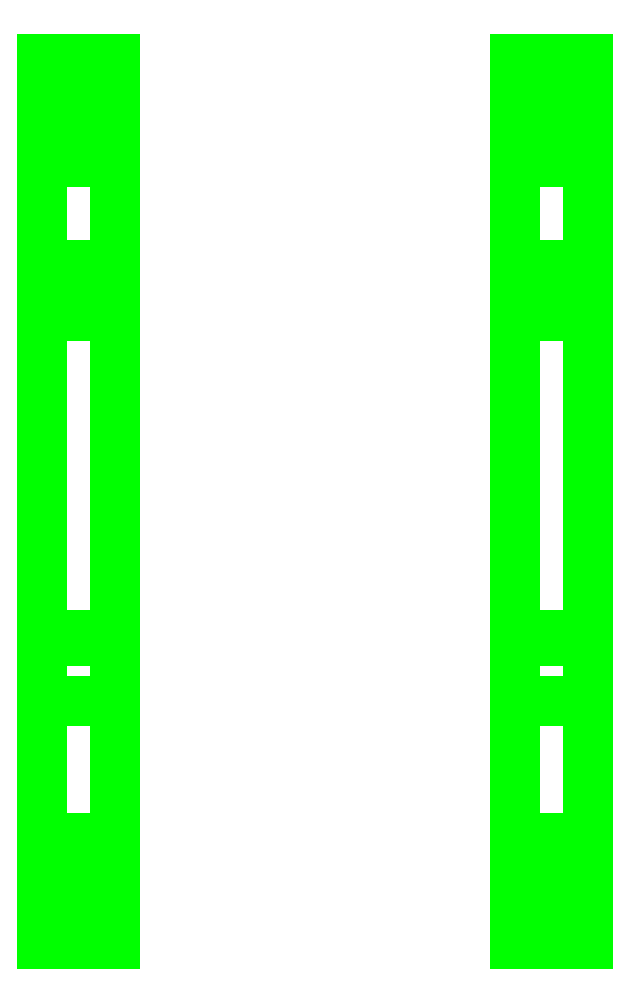
<metadata>
{"format":"dxf","ext":"dxf","renderer":"ezdxf+matplotlib","layout":"modelspace","background":"white","min_lineweight":24,"dpi":150}
</metadata>
<code>
0
SECTION
2
ENTITIES
0
3DFACE
8
TRACKS
10
-0.66
20
-0.46
30
0.83
11
-0.66
21
-0.01
31
0.72
12
-0.9
22
-0.01
32
0.72
13
-0.9
23
-0.46
33
0.83
0
3DFACE
8
TRACKS
10
-0.66
20
-0.01
30
0.67
11
-0.66
21
-0.46
31
0.79
12
-0.9
22
-0.46
32
0.79
13
-0.9
23
-0.01
33
0.67
0
3DFACE
8
TRACKS
10
-0.66
20
-0.46
30
0.79
11
-0.66
21
-0.01
31
0.67
12
-0.66
22
-0.01
32
0.72
13
-0.66
23
-0.46
33
0.83
0
3DFACE
8
TRACKS
10
-0.9
20
-0.46
30
0.83
11
-0.9
21
-0.01
31
0.72
12
-0.9
22
-0.01
32
0.67
13
-0.9
23
-0.46
33
0.79
0
3DFACE
8
TRACKS
10
-0.9
20
-0.65
30
0.78
11
-0.9
21
-0.46
31
0.83
12
-0.9
22
-0.46
32
0.79
13
-0.9
23
-0.62
33
0.75
0
3DFACE
8
TRACKS
10
-0.66
20
-0.62
30
0.75
11
-0.66
21
-0.46
31
0.79
12
-0.66
22
-0.46
32
0.83
13
-0.66
23
-0.65
33
0.78
0
3DFACE
8
TRACKS
10
-0.66
20
-0.46
30
0.79
11
-0.66
21
-0.62
31
0.75
12
-0.9
22
-0.62
32
0.75
13
-0.9
23
-0.46
33
0.79
0
3DFACE
8
TRACKS
10
-0.66
20
-0.65
30
0.78
11
-0.66
21
-0.46
31
0.83
12
-0.9
22
-0.46
32
0.83
13
-0.9
23
-0.65
33
0.78
0
3DFACE
8
TRACKS
10
-0.66
20
-0.76
30
0.66
11
-0.66
21
-0.65
31
0.78
12
-0.9
22
-0.65
32
0.78
13
-0.9
23
-0.76
33
0.66
0
3DFACE
8
TRACKS
10
-0.66
20
-0.62
30
0.75
11
-0.66
21
-0.72
31
0.63
12
-0.9
22
-0.72
32
0.63
13
-0.9
23
-0.62
33
0.75
0
3DFACE
8
TRACKS
10
-0.66
20
-0.72
30
0.63
11
-0.66
21
-0.62
31
0.75
12
-0.66
22
-0.65
32
0.78
13
-0.66
23
-0.76
33
0.66
0
3DFACE
8
TRACKS
10
-0.9
20
-0.76
30
0.66
11
-0.9
21
-0.65
31
0.78
12
-0.9
22
-0.62
32
0.75
13
-0.9
23
-0.72
33
0.63
0
3DFACE
8
TRACKS
10
-0.66
20
-0.81
30
0.49
11
-0.66
21
-0.76
31
0.66
12
-0.9
22
-0.76
32
0.66
13
-0.9
23
-0.81
33
0.49
0
3DFACE
8
TRACKS
10
-0.66
20
-0.72
30
0.63
11
-0.66
21
-0.77
31
0.49
12
-0.9
22
-0.77
32
0.49
13
-0.9
23
-0.72
33
0.63
0
3DFACE
8
TRACKS
10
-0.66
20
-0.77
30
0.49
11
-0.66
21
-0.72
31
0.63
12
-0.66
22
-0.76
32
0.66
13
-0.66
23
-0.81
33
0.49
0
3DFACE
8
TRACKS
10
-0.9
20
-0.81
30
0.49
11
-0.9
21
-0.76
31
0.66
12
-0.9
22
-0.72
32
0.63
13
-0.9
23
-0.77
33
0.49
0
3DFACE
8
TRACKS
10
-0.9
20
-0.76
30
0.32
11
-0.9
21
-0.81
31
0.49
12
-0.9
22
-0.77
32
0.49
13
-0.9
23
-0.72
33
0.34
0
3DFACE
8
TRACKS
10
-0.66
20
-0.72
30
0.34
11
-0.66
21
-0.77
31
0.49
12
-0.66
22
-0.81
32
0.49
13
-0.66
23
-0.76
33
0.32
0
3DFACE
8
TRACKS
10
-0.66
20
-0.77
30
0.49
11
-0.66
21
-0.72
31
0.34
12
-0.9
22
-0.72
32
0.34
13
-0.9
23
-0.77
33
0.49
0
3DFACE
8
TRACKS
10
-0.66
20
-0.76
30
0.32
11
-0.66
21
-0.81
31
0.49
12
-0.9
22
-0.81
32
0.49
13
-0.9
23
-0.76
33
0.32
0
3DFACE
8
TRACKS
10
-0.66
20
-0.63
30
0.19
11
-0.66
21
-0.76
31
0.32
12
-0.9
22
-0.76
32
0.32
13
-0.9
23
-0.63
33
0.19
0
3DFACE
8
TRACKS
10
-0.66
20
-0.61
30
0.24
11
-0.66
21
-0.72
31
0.34
12
-0.66
22
-0.76
32
0.32
13
-0.66
23
-0.63
33
0.19
0
3DFACE
8
TRACKS
10
-0.9
20
-0.63
30
0.19
11
-0.9
21
-0.76
31
0.32
12
-0.9
22
-0.72
32
0.34
13
-0.9
23
-0.61
33
0.24
0
3DFACE
8
TRACKS
10
-0.66
20
-0.72
30
0.34
11
-0.66
21
-0.61
31
0.24
12
-0.9
22
-0.61
32
0.24
13
-0.9
23
-0.72
33
0.34
0
3DFACE
8
TRACKS
10
-0.66
20
-0.61
30
0.24
11
-0.66
21
-0.46
31
0.19
12
-0.9
22
-0.46
32
0.19
13
-0.9
23
-0.61
33
0.24
0
3DFACE
8
TRACKS
10
-0.9
20
-0.46
30
0.15
11
-0.9
21
-0.63
31
0.19
12
-0.9
22
-0.61
32
0.24
13
-0.9
23
-0.46
33
0.19
0
3DFACE
8
TRACKS
10
-0.66
20
-0.46
30
0.19
11
-0.66
21
-0.61
31
0.24
12
-0.66
22
-0.63
32
0.19
13
-0.66
23
-0.46
33
0.15
0
3DFACE
8
TRACKS
10
-0.66
20
-0.46
30
0.15
11
-0.66
21
-0.63
31
0.19
12
-0.9
22
-0.63
32
0.19
13
-0.9
23
-0.46
33
0.15
0
3DFACE
8
TRACKS
10
-0.66
20
0.21
30
0.05
11
-0.66
21
-0.46
31
0.15
12
-0.9
22
-0.46
32
0.15
13
-0.9
23
0.21
33
0.05
0
3DFACE
8
TRACKS
10
-0.66
20
0.21
30
0.09
11
-0.66
21
-0.46
31
0.19
12
-0.66
22
-0.46
32
0.15
13
-0.66
23
0.21
33
0.05
0
3DFACE
8
TRACKS
10
-0.9
20
0.21
30
0.05
11
-0.9
21
-0.46
31
0.15
12
-0.9
22
-0.46
32
0.19
13
-0.9
23
0.21
33
0.09
0
3DFACE
8
TRACKS
10
-0.66
20
-0.46
30
0.19
11
-0.66
21
0.21
31
0.09
12
-0.9
22
0.21
32
0.09
13
-0.9
23
-0.46
33
0.19
0
3DFACE
8
TRACKS
10
-0.66
20
0.21
30
0.09
11
-0.66
21
1.42
31
0.09
12
-0.9
22
1.42
32
0.09
13
-0.9
23
0.21
33
0.09
0
3DFACE
8
TRACKS
10
-0.9
20
1.43
30
0.05
11
-0.9
21
0.21
31
0.05
12
-0.9
22
0.21
32
0.09
13
-0.9
23
1.42
33
0.09
0
3DFACE
8
TRACKS
10
-0.66
20
1.42
30
0.09
11
-0.66
21
0.21
31
0.09
12
-0.66
22
0.21
32
0.05
13
-0.66
23
1.43
33
0.05
0
3DFACE
8
TRACKS
10
-0.66
20
1.43
30
0.05
11
-0.66
21
0.21
31
0.05
12
-0.9
22
0.21
32
0.05
13
-0.9
23
1.43
33
0.05
0
3DFACE
8
TRACKS
10
-0.66
20
1.94
30
0.15
11
-0.66
21
1.43
31
0.05
12
-0.9
22
1.43
32
0.05
13
-0.9
23
1.94
33
0.15
0
3DFACE
8
TRACKS
10
-0.66
20
1.9
30
0.19
11
-0.66
21
1.42
31
0.09
12
-0.66
22
1.43
32
0.05
13
-0.66
23
1.94
33
0.15
0
3DFACE
8
TRACKS
10
-0.9
20
1.94
30
0.15
11
-0.9
21
1.43
31
0.05
12
-0.9
22
1.42
32
0.09
13
-0.9
23
1.9
33
0.19
0
3DFACE
8
TRACKS
10
-0.66
20
1.42
30
0.09
11
-0.66
21
1.9
31
0.19
12
-0.9
22
1.9
32
0.19
13
-0.9
23
1.42
33
0.09
0
3DFACE
8
TRACKS
10
-0.9
20
2.05
30
0.28
11
-0.9
21
1.94
31
0.15
12
-0.9
22
1.9
32
0.19
13
-0.9
23
2.01
33
0.29
0
3DFACE
8
TRACKS
10
-0.66
20
2.05
30
0.28
11
-0.66
21
1.94
31
0.15
12
-0.9
22
1.94
32
0.15
13
-0.9
23
2.05
33
0.28
0
3DFACE
8
TRACKS
10
-0.66
20
2.01
30
0.29
11
-0.66
21
1.9
31
0.19
12
-0.66
22
1.94
32
0.15
13
-0.66
23
2.05
33
0.28
0
3DFACE
8
TRACKS
10
-0.66
20
1.9
30
0.19
11
-0.66
21
2.01
31
0.29
12
-0.9
22
2.01
32
0.29
13
-0.9
23
1.9
33
0.19
0
3DFACE
8
TRACKS
10
-0.66
20
2.01
30
0.29
11
-0.66
21
2.06
31
0.44
12
-0.9
22
2.06
32
0.44
13
-0.9
23
2.01
33
0.29
0
3DFACE
8
TRACKS
10
-0.66
20
2.06
30
0.44
11
-0.66
21
2.01
31
0.29
12
-0.66
22
2.05
32
0.28
13
-0.66
23
2.11
33
0.44
0
3DFACE
8
TRACKS
10
-0.66
20
2.11
30
0.44
11
-0.66
21
2.05
31
0.28
12
-0.9
22
2.05
32
0.28
13
-0.9
23
2.11
33
0.44
0
3DFACE
8
TRACKS
10
-0.9
20
2.11
30
0.44
11
-0.9
21
2.05
31
0.28
12
-0.9
22
2.01
32
0.29
13
-0.9
23
2.06
33
0.44
0
3DFACE
8
TRACKS
10
-0.9
20
2.05
30
0.6
11
-0.9
21
2.11
31
0.44
12
-0.9
22
2.06
32
0.44
13
-0.9
23
2
33
0.58
0
3DFACE
8
TRACKS
10
-0.66
20
2.05
30
0.6
11
-0.66
21
2.11
31
0.44
12
-0.9
22
2.11
32
0.44
13
-0.9
23
2.05
33
0.6
0
3DFACE
8
TRACKS
10
-0.66
20
2
30
0.58
11
-0.66
21
2.06
31
0.44
12
-0.66
22
2.11
32
0.44
13
-0.66
23
2.05
33
0.6
0
3DFACE
8
TRACKS
10
-0.66
20
2.06
30
0.44
11
-0.66
21
2
31
0.58
12
-0.9
22
2
32
0.58
13
-0.9
23
2.06
33
0.44
0
3DFACE
8
TRACKS
10
-0.9
20
1.93
30
0.72
11
-0.9
21
2.05
31
0.6
12
-0.9
22
2
32
0.58
13
-0.9
23
1.9
33
0.68
0
3DFACE
8
TRACKS
10
-0.66
20
1.93
30
0.72
11
-0.66
21
2.05
31
0.6
12
-0.9
22
2.05
32
0.6
13
-0.9
23
1.93
33
0.72
0
3DFACE
8
TRACKS
10
-0.66
20
1.9
30
0.68
11
-0.66
21
2
31
0.58
12
-0.66
22
2.05
32
0.6
13
-0.66
23
1.93
33
0.72
0
3DFACE
8
TRACKS
10
-0.66
20
2
30
0.58
11
-0.66
21
1.9
31
0.68
12
-0.9
22
1.9
32
0.68
13
-0.9
23
2
33
0.58
0
3DFACE
8
TRACKS
10
-0.66
20
1.9
30
0.68
11
-0.66
21
1.77
31
0.72
12
-0.9
22
1.77
32
0.72
13
-0.9
23
1.9
33
0.68
0
3DFACE
8
TRACKS
10
-0.66
20
1.77
30
0.72
11
-0.66
21
1.9
31
0.68
12
-0.66
22
1.93
32
0.72
13
-0.66
23
1.77
33
0.77
0
3DFACE
8
TRACKS
10
-0.66
20
1.77
30
0.77
11
-0.66
21
1.93
31
0.72
12
-0.9
22
1.93
32
0.72
13
-0.9
23
1.77
33
0.77
0
3DFACE
8
TRACKS
10
-0.9
20
1.77
30
0.77
11
-0.9
21
1.93
31
0.72
12
-0.9
22
1.9
32
0.68
13
-0.9
23
1.77
33
0.72
0
3DFACE
8
TRACKS
10
-0.9
20
1.26
30
0.68
11
-0.9
21
1.77
31
0.77
12
-0.9
22
1.77
32
0.72
13
-0.9
23
1.26
33
0.64
0
3DFACE
8
TRACKS
10
-0.66
20
1.26
30
0.68
11
-0.66
21
1.77
31
0.77
12
-0.9
22
1.77
32
0.77
13
-0.9
23
1.26
33
0.68
0
3DFACE
8
TRACKS
10
-0.66
20
1.26
30
0.64
11
-0.66
21
1.77
31
0.72
12
-0.66
22
1.77
32
0.77
13
-0.66
23
1.26
33
0.68
0
3DFACE
8
TRACKS
10
-0.66
20
1.77
30
0.72
11
-0.66
21
1.26
31
0.64
12
-0.9
22
1.26
32
0.64
13
-0.9
23
1.77
33
0.72
0
3DFACE
8
TRACKS
10
-0.66
20
1.26
30
0.64
11
-0.66
21
0.19
31
0.64
12
-0.9
22
0.19
32
0.64
13
-0.9
23
1.26
33
0.64
0
3DFACE
8
TRACKS
10
-0.66
20
0.19
30
0.64
11
-0.66
21
1.26
31
0.64
12
-0.66
22
1.26
32
0.68
13
-0.66
23
0.19
33
0.68
0
3DFACE
8
TRACKS
10
-0.66
20
0.19
30
0.68
11
-0.66
21
1.26
31
0.68
12
-0.9
22
1.26
32
0.68
13
-0.9
23
0.19
33
0.68
0
3DFACE
8
TRACKS
10
-0.9
20
0.19
30
0.68
11
-0.9
21
1.26
31
0.68
12
-0.9
22
1.26
32
0.64
13
-0.9
23
0.19
33
0.64
0
3DFACE
8
TRACKS
10
-0.9
20
-0.01
30
0.72
11
-0.9
21
0.19
31
0.68
12
-0.9
22
0.19
32
0.64
13
-0.9
23
-0.01
33
0.67
0
3DFACE
8
TRACKS
10
-0.66
20
-0.01
30
0.67
11
-0.66
21
0.19
31
0.64
12
-0.66
22
0.19
32
0.68
13
-0.66
23
-0.01
33
0.72
0
3DFACE
8
TRACKS
10
-0.66
20
0.19
30
0.64
11
-0.66
21
-0.01
31
0.67
12
-0.9
22
-0.01
32
0.67
13
-0.9
23
0.19
33
0.64
0
3DFACE
8
TRACKS
10
-0.66
20
-0.01
30
0.72
11
-0.66
21
0.19
31
0.68
12
-0.9
22
0.19
32
0.68
13
-0.9
23
-0.01
33
0.72
0
3DFACE
8
TRACKS
10
0.66
20
0.19
30
0.68
11
0.66
21
1.26
31
0.68
12
0.66
22
1.26
32
0.64
13
0.66
23
0.19
33
0.64
0
3DFACE
8
TRACKS
10
0.9
20
0.19
30
0.68
11
0.9
21
1.26
31
0.68
12
0.66
22
1.26
32
0.68
13
0.66
23
0.19
33
0.68
0
3DFACE
8
TRACKS
10
0.9
20
0.19
30
0.64
11
0.9
21
1.26
31
0.64
12
0.9
22
1.26
32
0.68
13
0.9
23
0.19
33
0.68
0
3DFACE
8
TRACKS
10
0.9
20
1.26
30
0.64
11
0.9
21
0.19
31
0.64
12
0.66
22
0.19
32
0.64
13
0.66
23
1.26
33
0.64
0
3DFACE
8
TRACKS
10
0.9
20
1.43
30
0.05
11
0.9
21
0.21
31
0.05
12
0.66
22
0.21
32
0.05
13
0.66
23
1.43
33
0.05
0
3DFACE
8
TRACKS
10
0.9
20
1.42
30
0.09
11
0.9
21
0.21
31
0.09
12
0.9
22
0.21
32
0.05
13
0.9
23
1.43
33
0.05
0
3DFACE
8
TRACKS
10
0.66
20
1.43
30
0.05
11
0.66
21
0.21
31
0.05
12
0.66
22
0.21
32
0.09
13
0.66
23
1.42
33
0.09
0
3DFACE
8
TRACKS
10
0.9
20
0.21
30
0.09
11
0.9
21
1.42
31
0.09
12
0.66
22
1.42
32
0.09
13
0.66
23
0.21
33
0.09
0
3DFACE
8
TRACKS
10
0.9
20
-0.76
30
0.32
11
0.9
21
-0.81
31
0.49
12
0.66
22
-0.81
32
0.49
13
0.66
23
-0.76
33
0.32
0
3DFACE
8
TRACKS
10
0.9
20
-0.77
30
0.49
11
0.9
21
-0.72
31
0.34
12
0.66
22
-0.72
32
0.34
13
0.66
23
-0.77
33
0.49
0
3DFACE
8
TRACKS
10
0.9
20
-0.72
30
0.34
11
0.9
21
-0.77
31
0.49
12
0.9
22
-0.81
32
0.49
13
0.9
23
-0.76
33
0.32
0
3DFACE
8
TRACKS
10
0.66
20
-0.76
30
0.32
11
0.66
21
-0.81
31
0.49
12
0.66
22
-0.77
32
0.49
13
0.66
23
-0.72
33
0.34
0
3DFACE
8
TRACKS
10
0.9
20
-0.46
30
0.19
11
0.9
21
0.21
31
0.09
12
0.66
22
0.21
32
0.09
13
0.66
23
-0.46
33
0.19
0
3DFACE
8
TRACKS
10
0.66
20
0.21
30
0.05
11
0.66
21
-0.46
31
0.15
12
0.66
22
-0.46
32
0.19
13
0.66
23
0.21
33
0.09
0
3DFACE
8
TRACKS
10
0.9
20
0.21
30
0.09
11
0.9
21
-0.46
31
0.19
12
0.9
22
-0.46
32
0.15
13
0.9
23
0.21
33
0.05
0
3DFACE
8
TRACKS
10
0.9
20
0.21
30
0.05
11
0.9
21
-0.46
31
0.15
12
0.66
22
-0.46
32
0.15
13
0.66
23
0.21
33
0.05
0
3DFACE
8
TRACKS
10
0.9
20
-0.46
30
0.15
11
0.9
21
-0.63
31
0.19
12
0.66
22
-0.63
32
0.19
13
0.66
23
-0.46
33
0.15
0
3DFACE
8
TRACKS
10
0.9
20
-0.46
30
0.19
11
0.9
21
-0.61
31
0.24
12
0.9
22
-0.63
32
0.19
13
0.9
23
-0.46
33
0.15
0
3DFACE
8
TRACKS
10
0.66
20
-0.46
30
0.15
11
0.66
21
-0.63
31
0.19
12
0.66
22
-0.61
32
0.24
13
0.66
23
-0.46
33
0.19
0
3DFACE
8
TRACKS
10
0.9
20
-0.61
30
0.24
11
0.9
21
-0.46
31
0.19
12
0.66
22
-0.46
32
0.19
13
0.66
23
-0.61
33
0.24
0
3DFACE
8
TRACKS
10
0.9
20
-0.72
30
0.34
11
0.9
21
-0.61
31
0.24
12
0.66
22
-0.61
32
0.24
13
0.66
23
-0.72
33
0.34
0
3DFACE
8
TRACKS
10
0.66
20
-0.63
30
0.19
11
0.66
21
-0.76
31
0.32
12
0.66
22
-0.72
32
0.34
13
0.66
23
-0.61
33
0.24
0
3DFACE
8
TRACKS
10
0.9
20
-0.61
30
0.24
11
0.9
21
-0.72
31
0.34
12
0.9
22
-0.76
32
0.32
13
0.9
23
-0.63
33
0.19
0
3DFACE
8
TRACKS
10
0.9
20
-0.63
30
0.19
11
0.9
21
-0.76
31
0.32
12
0.66
22
-0.76
32
0.32
13
0.66
23
-0.63
33
0.19
0
3DFACE
8
TRACKS
10
0.9
20
-0.01
30
0.72
11
0.9
21
0.19
31
0.68
12
0.66
22
0.19
32
0.68
13
0.66
23
-0.01
33
0.72
0
3DFACE
8
TRACKS
10
0.9
20
0.19
30
0.64
11
0.9
21
-0.01
31
0.67
12
0.66
22
-0.01
32
0.67
13
0.66
23
0.19
33
0.64
0
3DFACE
8
TRACKS
10
0.9
20
-0.01
30
0.67
11
0.9
21
0.19
31
0.64
12
0.9
22
0.19
32
0.68
13
0.9
23
-0.01
33
0.72
0
3DFACE
8
TRACKS
10
0.66
20
-0.01
30
0.72
11
0.66
21
0.19
31
0.68
12
0.66
22
0.19
32
0.64
13
0.66
23
-0.01
33
0.67
0
3DFACE
8
TRACKS
10
0.66
20
-0.81
30
0.49
11
0.66
21
-0.76
31
0.66
12
0.66
22
-0.72
32
0.63
13
0.66
23
-0.77
33
0.49
0
3DFACE
8
TRACKS
10
0.9
20
-0.77
30
0.49
11
0.9
21
-0.72
31
0.63
12
0.9
22
-0.76
32
0.66
13
0.9
23
-0.81
33
0.49
0
3DFACE
8
TRACKS
10
0.9
20
-0.72
30
0.63
11
0.9
21
-0.77
31
0.49
12
0.66
22
-0.77
32
0.49
13
0.66
23
-0.72
33
0.63
0
3DFACE
8
TRACKS
10
0.9
20
-0.81
30
0.49
11
0.9
21
-0.76
31
0.66
12
0.66
22
-0.76
32
0.66
13
0.66
23
-0.81
33
0.49
0
3DFACE
8
TRACKS
10
0.66
20
-0.76
30
0.66
11
0.66
21
-0.65
31
0.78
12
0.66
22
-0.62
32
0.75
13
0.66
23
-0.72
33
0.63
0
3DFACE
8
TRACKS
10
0.9
20
-0.72
30
0.63
11
0.9
21
-0.62
31
0.75
12
0.9
22
-0.65
32
0.78
13
0.9
23
-0.76
33
0.66
0
3DFACE
8
TRACKS
10
0.9
20
-0.62
30
0.75
11
0.9
21
-0.72
31
0.63
12
0.66
22
-0.72
32
0.63
13
0.66
23
-0.62
33
0.75
0
3DFACE
8
TRACKS
10
0.9
20
-0.76
30
0.66
11
0.9
21
-0.65
31
0.78
12
0.66
22
-0.65
32
0.78
13
0.66
23
-0.76
33
0.66
0
3DFACE
8
TRACKS
10
0.9
20
-0.65
30
0.78
11
0.9
21
-0.46
31
0.83
12
0.66
22
-0.46
32
0.83
13
0.66
23
-0.65
33
0.78
0
3DFACE
8
TRACKS
10
0.9
20
-0.46
30
0.79
11
0.9
21
-0.62
31
0.75
12
0.66
22
-0.62
32
0.75
13
0.66
23
-0.46
33
0.79
0
3DFACE
8
TRACKS
10
0.9
20
-0.62
30
0.75
11
0.9
21
-0.46
31
0.79
12
0.9
22
-0.46
32
0.83
13
0.9
23
-0.65
33
0.78
0
3DFACE
8
TRACKS
10
0.66
20
-0.65
30
0.78
11
0.66
21
-0.46
31
0.83
12
0.66
22
-0.46
32
0.79
13
0.66
23
-0.62
33
0.75
0
3DFACE
8
TRACKS
10
0.66
20
-0.46
30
0.83
11
0.66
21
-0.01
31
0.72
12
0.66
22
-0.01
32
0.67
13
0.66
23
-0.46
33
0.79
0
3DFACE
8
TRACKS
10
0.9
20
-0.46
30
0.79
11
0.9
21
-0.01
31
0.67
12
0.9
22
-0.01
32
0.72
13
0.9
23
-0.46
33
0.83
0
3DFACE
8
TRACKS
10
0.9
20
-0.01
30
0.67
11
0.9
21
-0.46
31
0.79
12
0.66
22
-0.46
32
0.79
13
0.66
23
-0.01
33
0.67
0
3DFACE
8
TRACKS
10
0.9
20
-0.46
30
0.83
11
0.9
21
-0.01
31
0.72
12
0.66
22
-0.01
32
0.72
13
0.66
23
-0.46
33
0.83
0
3DFACE
8
TRACKS
10
0.66
20
2.11
30
0.44
11
0.66
21
2.05
31
0.28
12
0.66
22
2.01
32
0.29
13
0.66
23
2.06
33
0.44
0
3DFACE
8
TRACKS
10
0.9
20
2.11
30
0.44
11
0.9
21
2.05
31
0.28
12
0.66
22
2.05
32
0.28
13
0.66
23
2.11
33
0.44
0
3DFACE
8
TRACKS
10
0.9
20
2.06
30
0.44
11
0.9
21
2.01
31
0.29
12
0.9
22
2.05
32
0.28
13
0.9
23
2.11
33
0.44
0
3DFACE
8
TRACKS
10
0.9
20
2.01
30
0.29
11
0.9
21
2.06
31
0.44
12
0.66
22
2.06
32
0.44
13
0.66
23
2.01
33
0.29
0
3DFACE
8
TRACKS
10
0.9
20
1.9
30
0.19
11
0.9
21
2.01
31
0.29
12
0.66
22
2.01
32
0.29
13
0.66
23
1.9
33
0.19
0
3DFACE
8
TRACKS
10
0.9
20
2.01
30
0.29
11
0.9
21
1.9
31
0.19
12
0.9
22
1.94
32
0.15
13
0.9
23
2.05
33
0.28
0
3DFACE
8
TRACKS
10
0.9
20
2.05
30
0.28
11
0.9
21
1.94
31
0.15
12
0.66
22
1.94
32
0.15
13
0.66
23
2.05
33
0.28
0
3DFACE
8
TRACKS
10
0.66
20
2.05
30
0.28
11
0.66
21
1.94
31
0.15
12
0.66
22
1.9
32
0.19
13
0.66
23
2.01
33
0.29
0
3DFACE
8
TRACKS
10
0.9
20
1.42
30
0.09
11
0.9
21
1.9
31
0.19
12
0.66
22
1.9
32
0.19
13
0.66
23
1.42
33
0.09
0
3DFACE
8
TRACKS
10
0.66
20
1.94
30
0.15
11
0.66
21
1.43
31
0.05
12
0.66
22
1.42
32
0.09
13
0.66
23
1.9
33
0.19
0
3DFACE
8
TRACKS
10
0.9
20
1.9
30
0.19
11
0.9
21
1.42
31
0.09
12
0.9
22
1.43
32
0.05
13
0.9
23
1.94
33
0.15
0
3DFACE
8
TRACKS
10
0.9
20
1.94
30
0.15
11
0.9
21
1.43
31
0.05
12
0.66
22
1.43
32
0.05
13
0.66
23
1.94
33
0.15
0
3DFACE
8
TRACKS
10
0.9
20
1.77
30
0.72
11
0.9
21
1.26
31
0.64
12
0.66
22
1.26
32
0.64
13
0.66
23
1.77
33
0.72
0
3DFACE
8
TRACKS
10
0.9
20
1.26
30
0.64
11
0.9
21
1.77
31
0.72
12
0.9
22
1.77
32
0.77
13
0.9
23
1.26
33
0.68
0
3DFACE
8
TRACKS
10
0.9
20
1.26
30
0.68
11
0.9
21
1.77
31
0.77
12
0.66
22
1.77
32
0.77
13
0.66
23
1.26
33
0.68
0
3DFACE
8
TRACKS
10
0.66
20
1.26
30
0.68
11
0.66
21
1.77
31
0.77
12
0.66
22
1.77
32
0.72
13
0.66
23
1.26
33
0.64
0
3DFACE
8
TRACKS
10
0.66
20
1.77
30
0.77
11
0.66
21
1.93
31
0.72
12
0.66
22
1.9
32
0.68
13
0.66
23
1.77
33
0.72
0
3DFACE
8
TRACKS
10
0.9
20
1.77
30
0.77
11
0.9
21
1.93
31
0.72
12
0.66
22
1.93
32
0.72
13
0.66
23
1.77
33
0.77
0
3DFACE
8
TRACKS
10
0.9
20
1.77
30
0.72
11
0.9
21
1.9
31
0.68
12
0.9
22
1.93
32
0.72
13
0.9
23
1.77
33
0.77
0
3DFACE
8
TRACKS
10
0.9
20
1.9
30
0.68
11
0.9
21
1.77
31
0.72
12
0.66
22
1.77
32
0.72
13
0.66
23
1.9
33
0.68
0
3DFACE
8
TRACKS
10
0.9
20
2
30
0.58
11
0.9
21
1.9
31
0.68
12
0.66
22
1.9
32
0.68
13
0.66
23
2
33
0.58
0
3DFACE
8
TRACKS
10
0.9
20
1.9
30
0.68
11
0.9
21
2
31
0.58
12
0.9
22
2.05
32
0.6
13
0.9
23
1.93
33
0.72
0
3DFACE
8
TRACKS
10
0.9
20
1.93
30
0.72
11
0.9
21
2.05
31
0.6
12
0.66
22
2.05
32
0.6
13
0.66
23
1.93
33
0.72
0
3DFACE
8
TRACKS
10
0.66
20
1.93
30
0.72
11
0.66
21
2.05
31
0.6
12
0.66
22
2
32
0.58
13
0.66
23
1.9
33
0.68
0
3DFACE
8
TRACKS
10
0.9
20
2.06
30
0.44
11
0.9
21
2
31
0.58
12
0.66
22
2
32
0.58
13
0.66
23
2.06
33
0.44
0
3DFACE
8
TRACKS
10
0.9
20
2
30
0.58
11
0.9
21
2.06
31
0.44
12
0.9
22
2.11
32
0.44
13
0.9
23
2.05
33
0.6
0
3DFACE
8
TRACKS
10
0.9
20
2.05
30
0.6
11
0.9
21
2.11
31
0.44
12
0.66
22
2.11
32
0.44
13
0.66
23
2.05
33
0.6
0
3DFACE
8
TRACKS
10
0.66
20
2.05
30
0.6
11
0.66
21
2.11
31
0.44
12
0.66
22
2.06
32
0.44
13
0.66
23
2
33
0.58
0
VIEWPORT
8
0
10
144.7
20
101.2
30
0
40
391.1
41
222.2
68
     2
69
     1
0
VIEWPORT
8
0
10
139.2
20
100.8
30
0
40
222.8
41
161.3
68
     1
69
     2
0
ENDSEC
0
EOF

</code>
